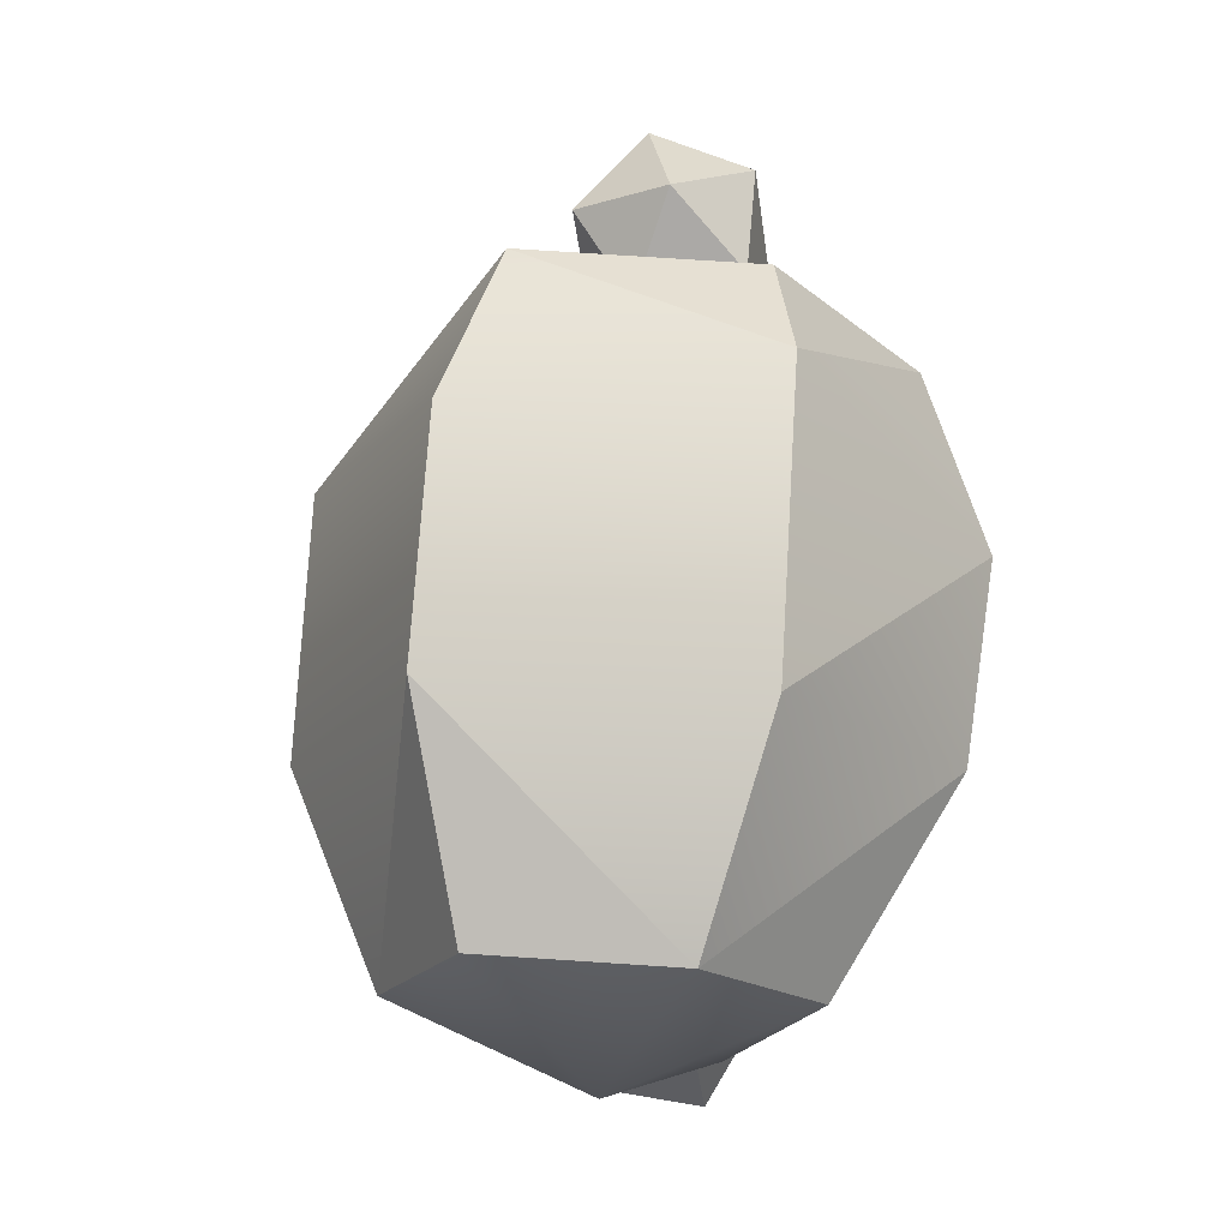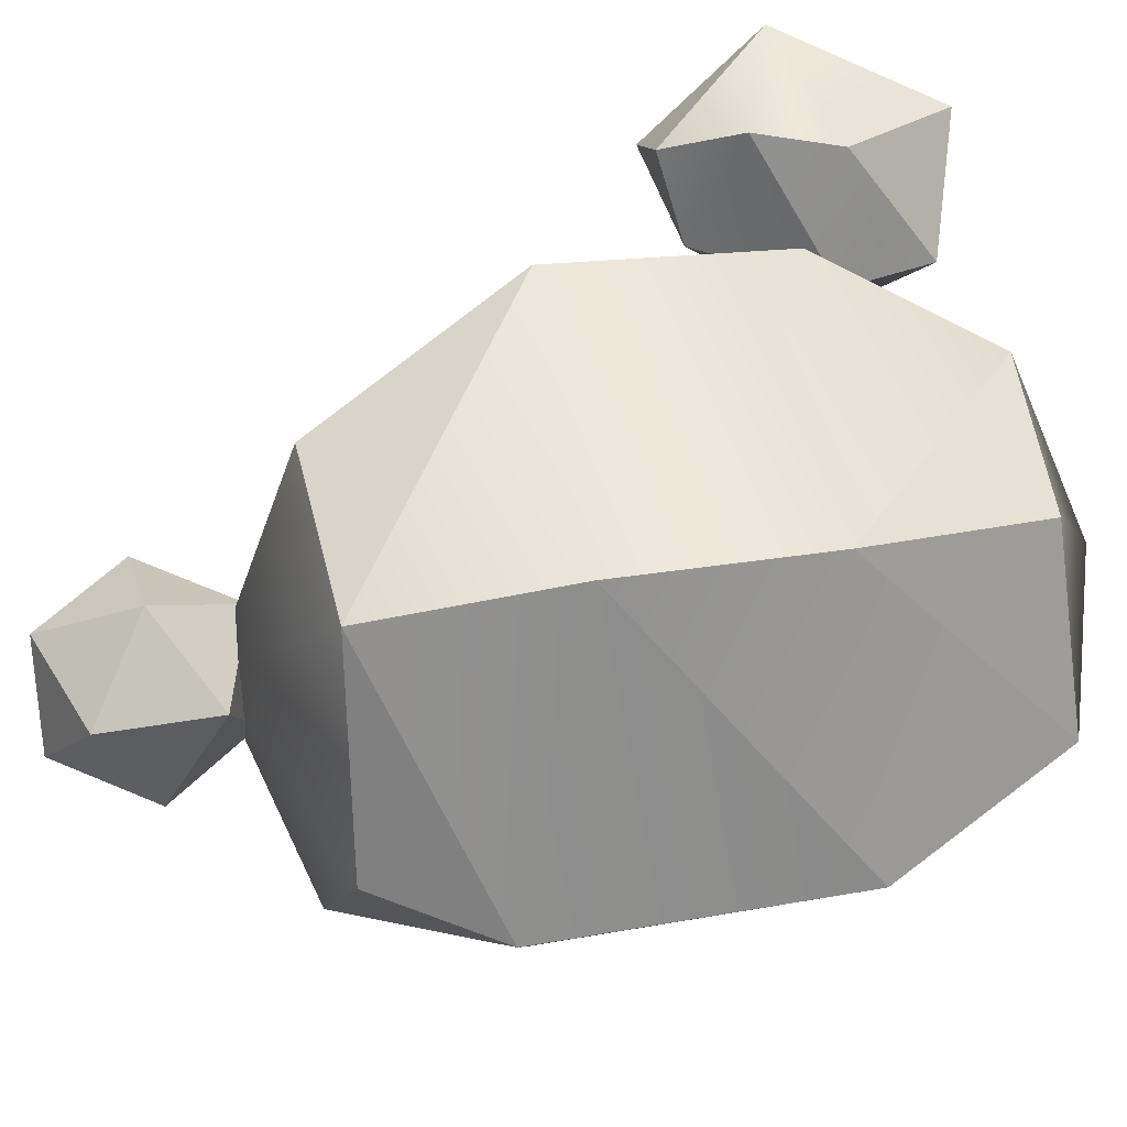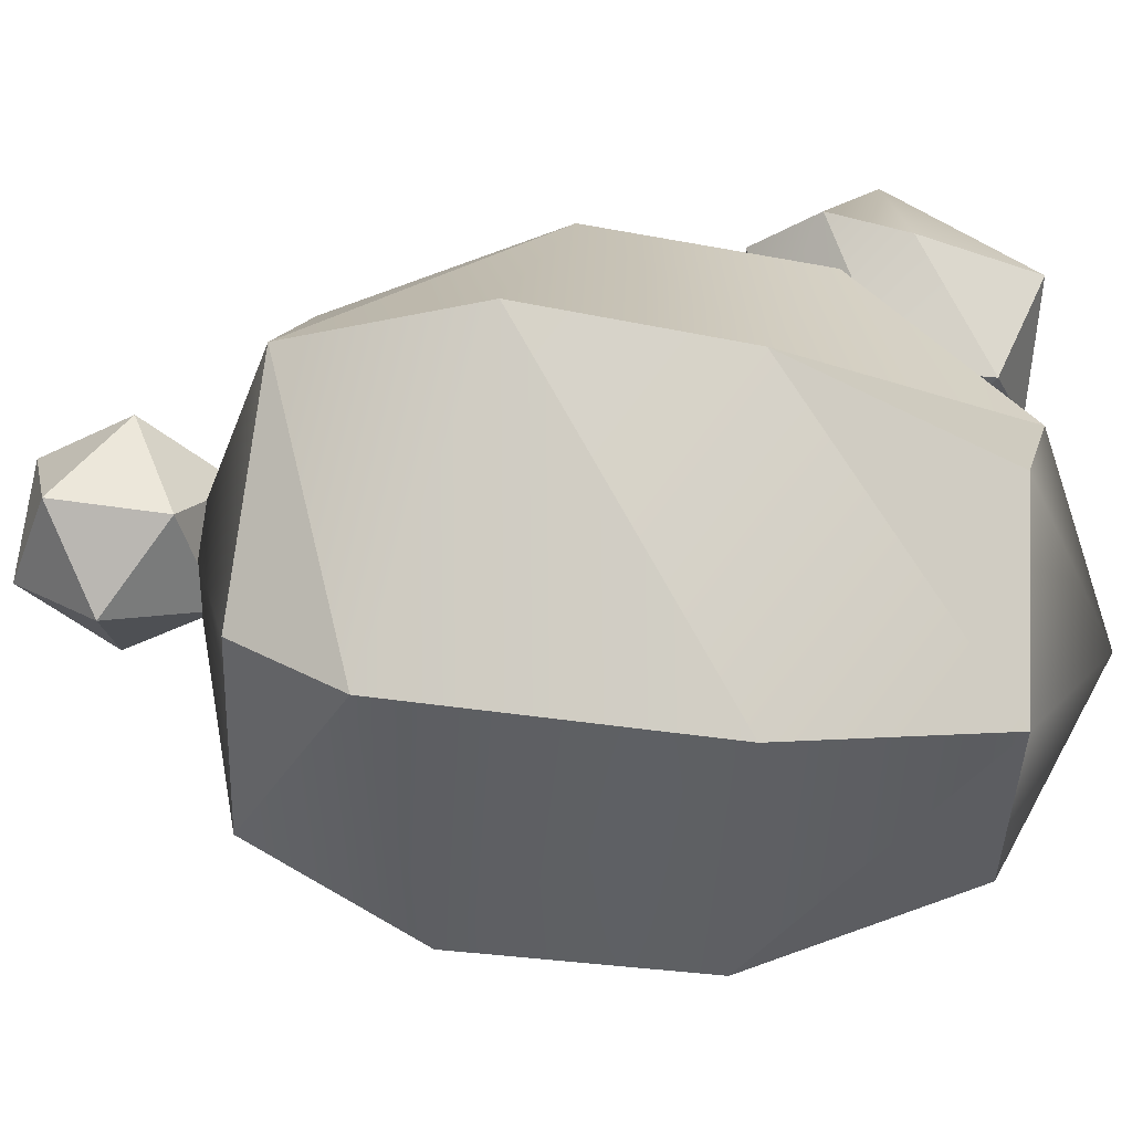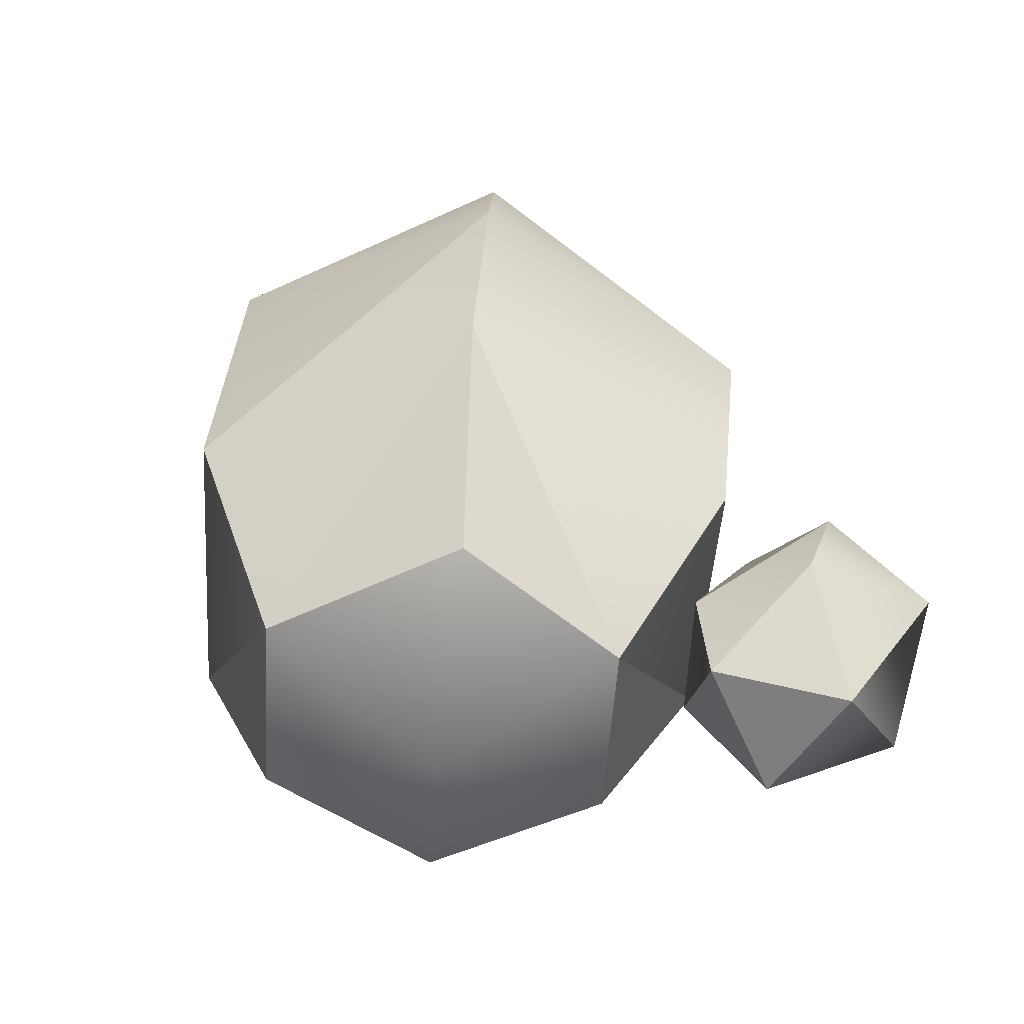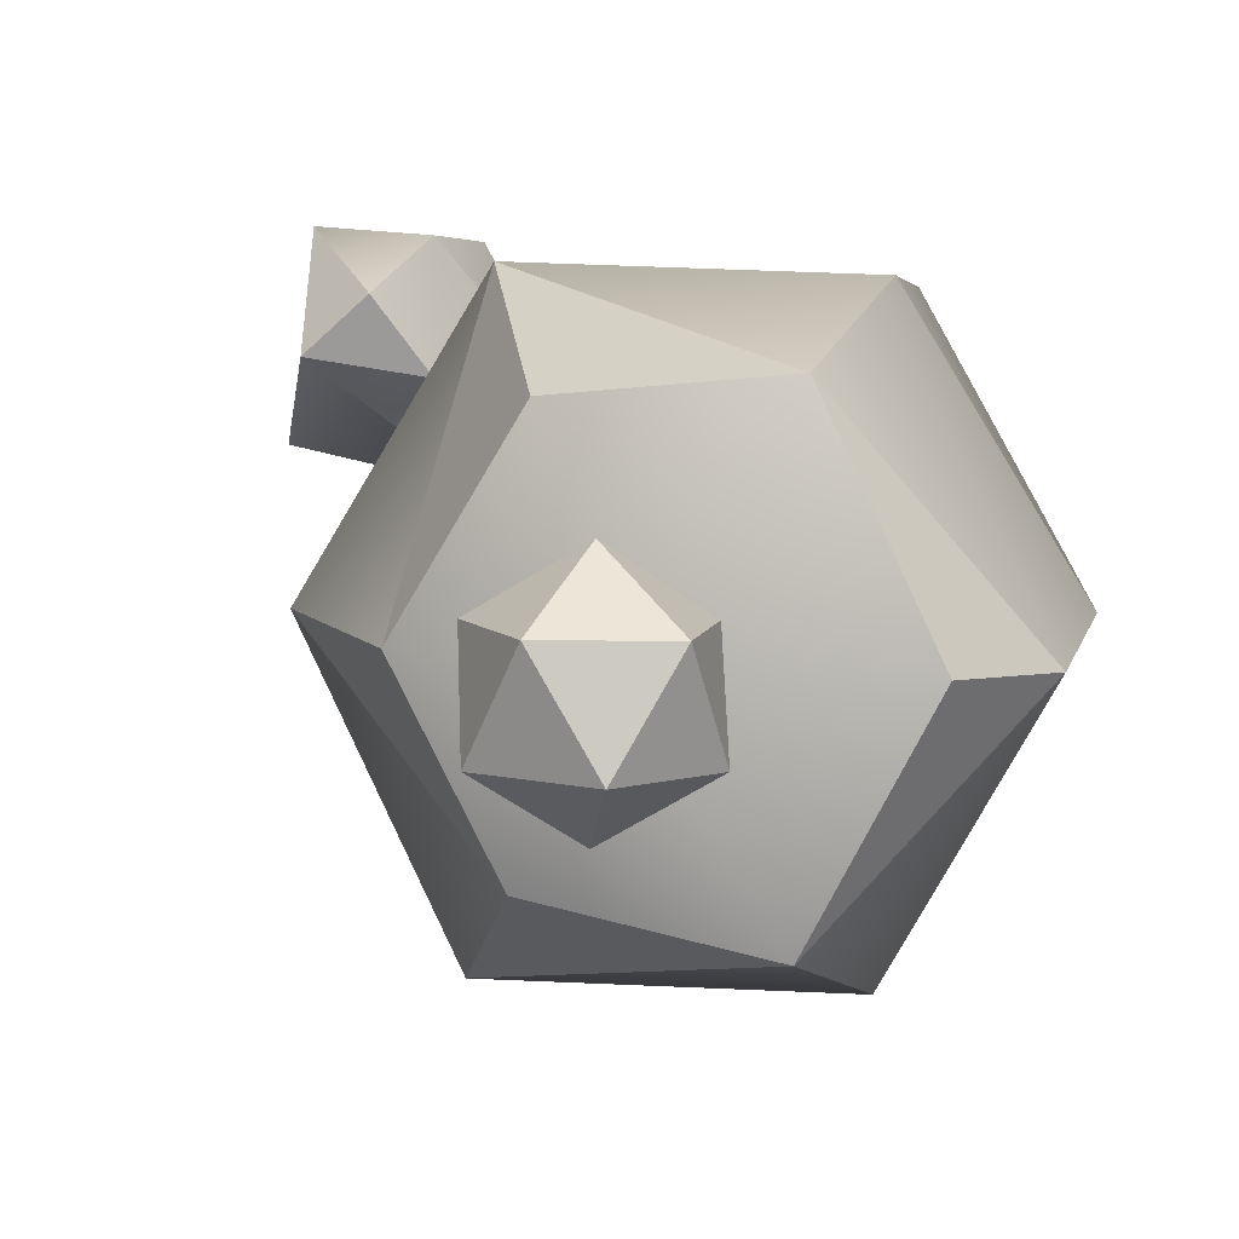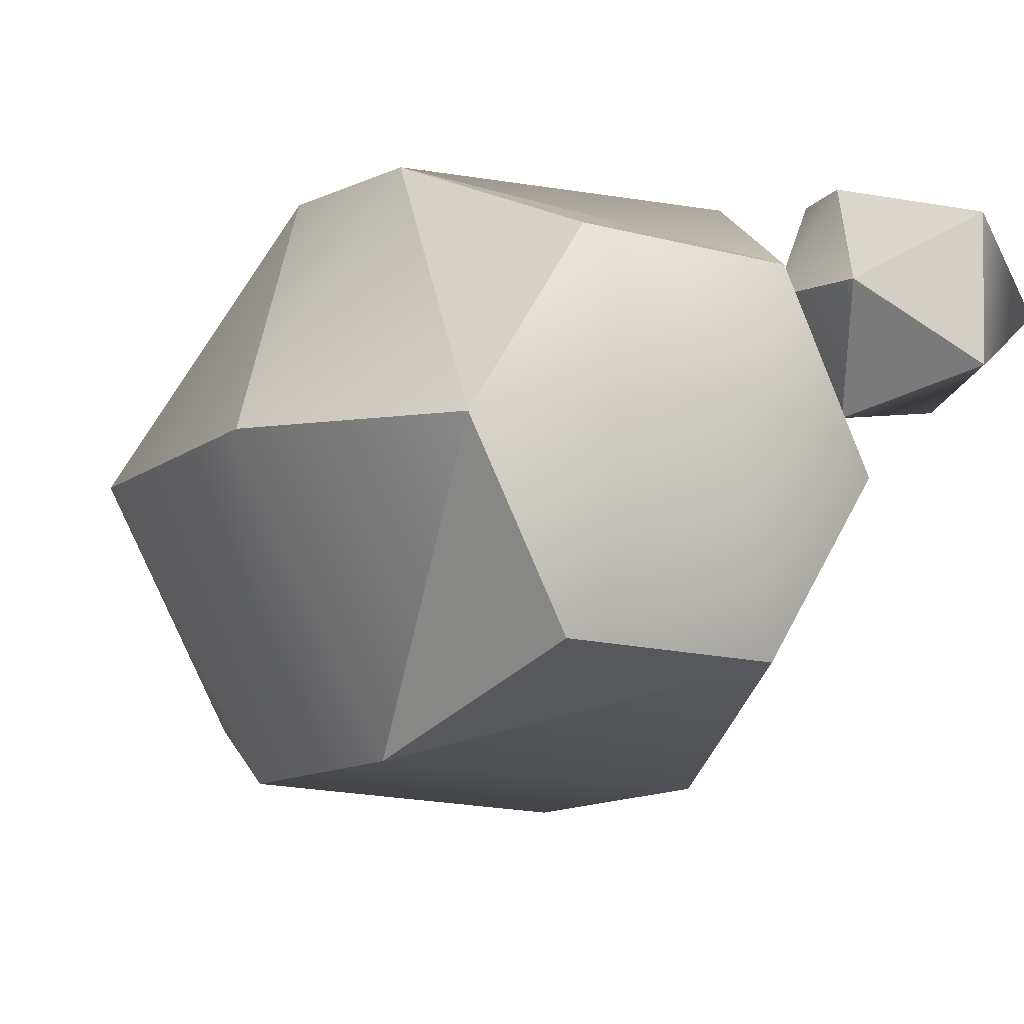
<metadata>
{"format":"obj","ext":"obj","renderer":"f3d","projection":"perspective","resolution":1024,"background":"white","views":[{"elev":-19.2,"azim":-114.4,"up":"+Y"},{"elev":54.3,"azim":-103.6,"up":"+Z"},{"elev":17.3,"azim":-83.8,"up":"+Z"},{"elev":-58.6,"azim":-33.7,"up":"+Y"},{"elev":13.0,"azim":-168.2,"up":"+Z"},{"elev":-15.0,"azim":-29.0,"up":"+Z"}]}
</metadata>
<code>
g default
v 0.09226 0.0193 -0.1891
v -0.09226 0.0193 -0.1891
v -0.1845 0.003437 -0.03007
v -0.08234 0.007242 0.1388
v 0.09226 -0.01243 0.1289
v 0.1845 0.008931 -0.03007
v 0.08315 0.6146 -0.1305
v -0.1153 0.6146 -0.1672
v -0.2156 0.5947 0.03166
v -0.1154 0.5749 0.2305
v 0.07407 0.5749 0.2089
v 0.18 0.5785 0.03004
v 0 -0.06849 -0.02942
v 0 0.6674 0.0389
v 0.1437 0.2218 -0.2557
v -0.1437 0.2218 -0.2557
v -0.2875 0.1971 -0.008022
v -0.1437 0.2023 0.2427
v 0.1437 0.1554 0.2427
v 0.2875 0.227 -0.00504
v 0.1491 0.4771 -0.2422
v 0.2982 0.4124 0.01615
v 0.1491 0.372 0.2747
v -0.1491 0.3962 0.2747
v -0.2831 0.4874 0.01476
v -0.1491 0.4511 -0.2422
g pCylinder1 group1
f 16 26 15
f 15 26 21
f 16 17 26
f 26 17 25
f 17 24 25
f 19 23 18
f 18 23 24
f 19 20 23
f 23 20 22
f 20 21 22
f 2 1 13
f 3 2 13
f 4 3 13
f 5 4 13
f 6 5 13
f 1 6 13
f 7 8 14
f 8 9 14
f 9 10 14
f 10 11 14
f 11 12 14
f 12 7 14
f 1 16 15
f 16 3 17
f 3 18 17
f 18 5 19
f 5 20 19
f 6 1 15
f 22 21 7
f 23 12 11
f 10 23 11
f 25 10 9
f 8 25 9
f 21 8 7
f 1 2 16
f 2 3 16
f 3 4 18
f 4 5 18
f 5 6 20
f 20 15 21
f 21 26 8
f 26 25 8
f 25 24 10
f 24 23 10
f 23 22 12
f 6 15 20
f 17 18 24
f 22 7 12
g default
v 0 0.7294 -0.0575
v 0.07236 0.7762 0.002729
v -0.02764 0.8085 0.005955
v -0.08944 0.7239 -0.002491
v -0.02764 0.6393 -0.01094
v 0.07236 0.6716 -0.007712
v 0.08944 0.715 0.08651
v 0.02764 0.7997 0.09496
v -0.07236 0.7673 0.09173
v -0.07236 0.6627 0.08129
v 0.02764 0.6304 0.07806
v 0 0.7095 0.1415
g group1 pPlatonic1
f 27 29 28
f 27 30 29
f 27 31 30
f 27 32 31
f 27 28 32
f 28 29 34
f 29 30 35
f 30 31 36
f 31 32 37
f 32 28 33
f 28 34 33
f 29 35 34
f 30 36 35
f 31 37 36
f 32 33 37
f 33 34 38
f 34 35 38
f 35 36 38
f 36 37 38
f 37 33 38
g default
v 0.2966 -0.005598 0.07959
v 0.1859 0.02228 0.1451
v 0.2927 -0.01807 0.2105
v 0.2835 0.2382 0.2312
v 0.3408 0.2386 0.1794
v 0.2289 0.103 0.05215
v 0.1694 0.111 0.1541
v 0.2265 0.09536 0.2573
v 0.3989 0.05194 0.1554
v 0.3754 0.1672 0.0958
v 0.3624 0.1259 0.2705
v 0.2483 0.1722 0.2705
v 0.2355 0.2245 0.1635
g group1 pasted__pCylinder1
f 39 44 48
f 44 45 51
f 45 50 51
f 41 49 46
f 46 49 50
f 41 47 49
f 40 39 41
f 44 40 45
f 40 46 45
f 47 48 43
f 49 43 42
f 43 51 42
f 39 40 44
f 40 41 46
f 47 39 48
f 48 44 43
f 44 51 43
f 51 50 42
f 50 49 42
f 49 47 43
f 41 39 47
f 45 46 50

</code>
